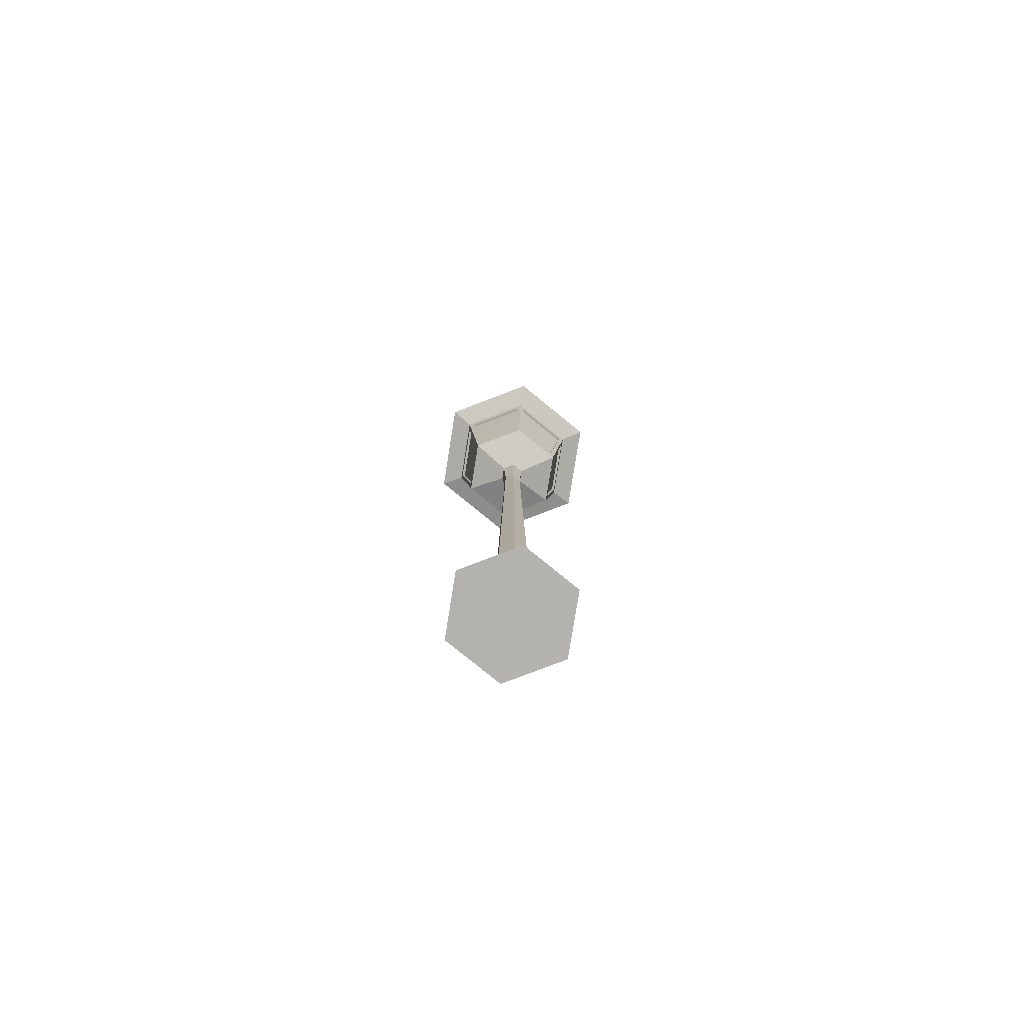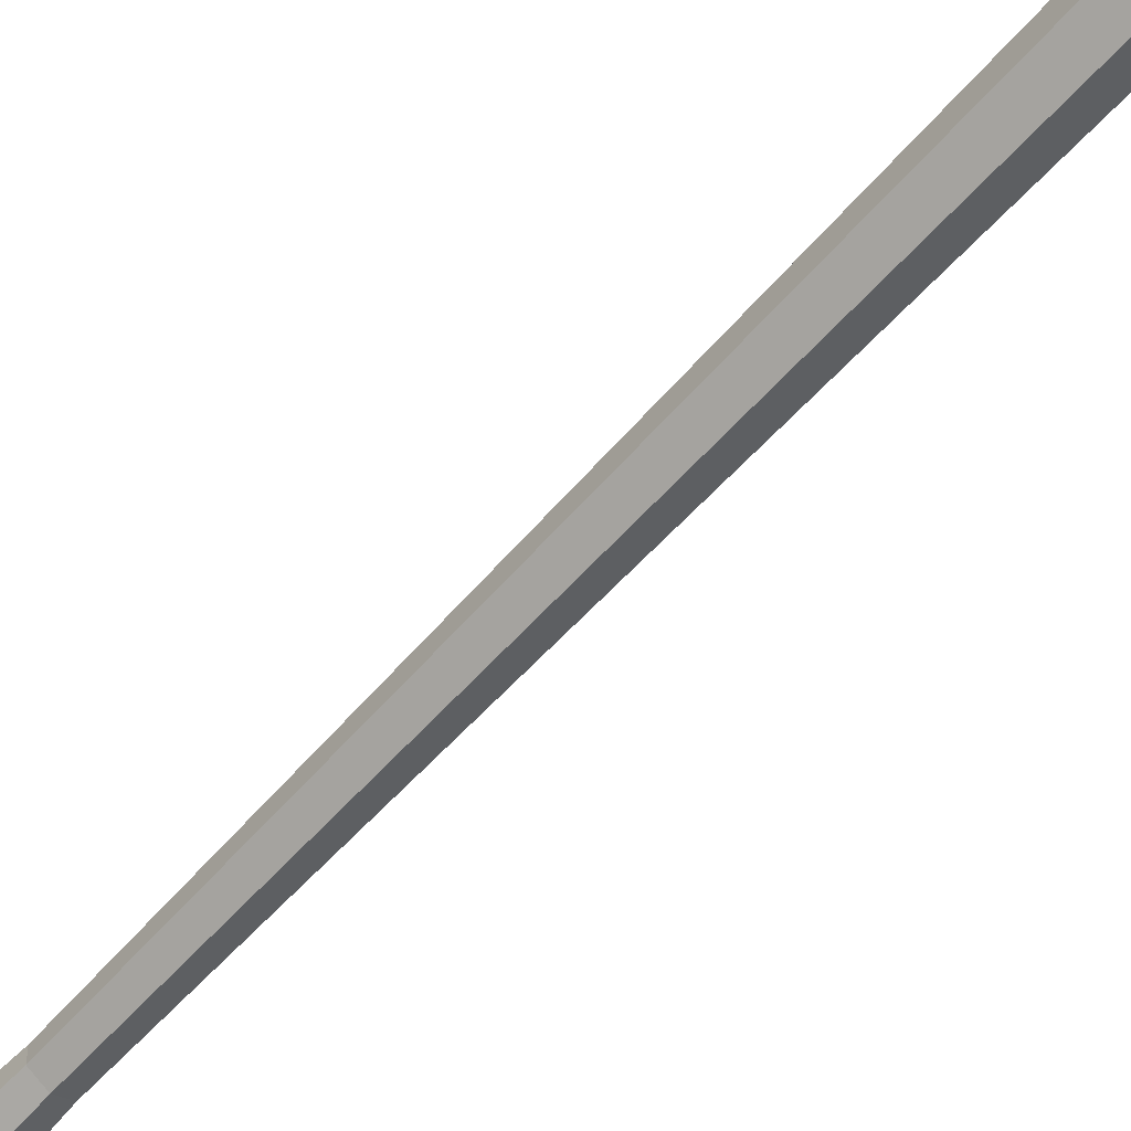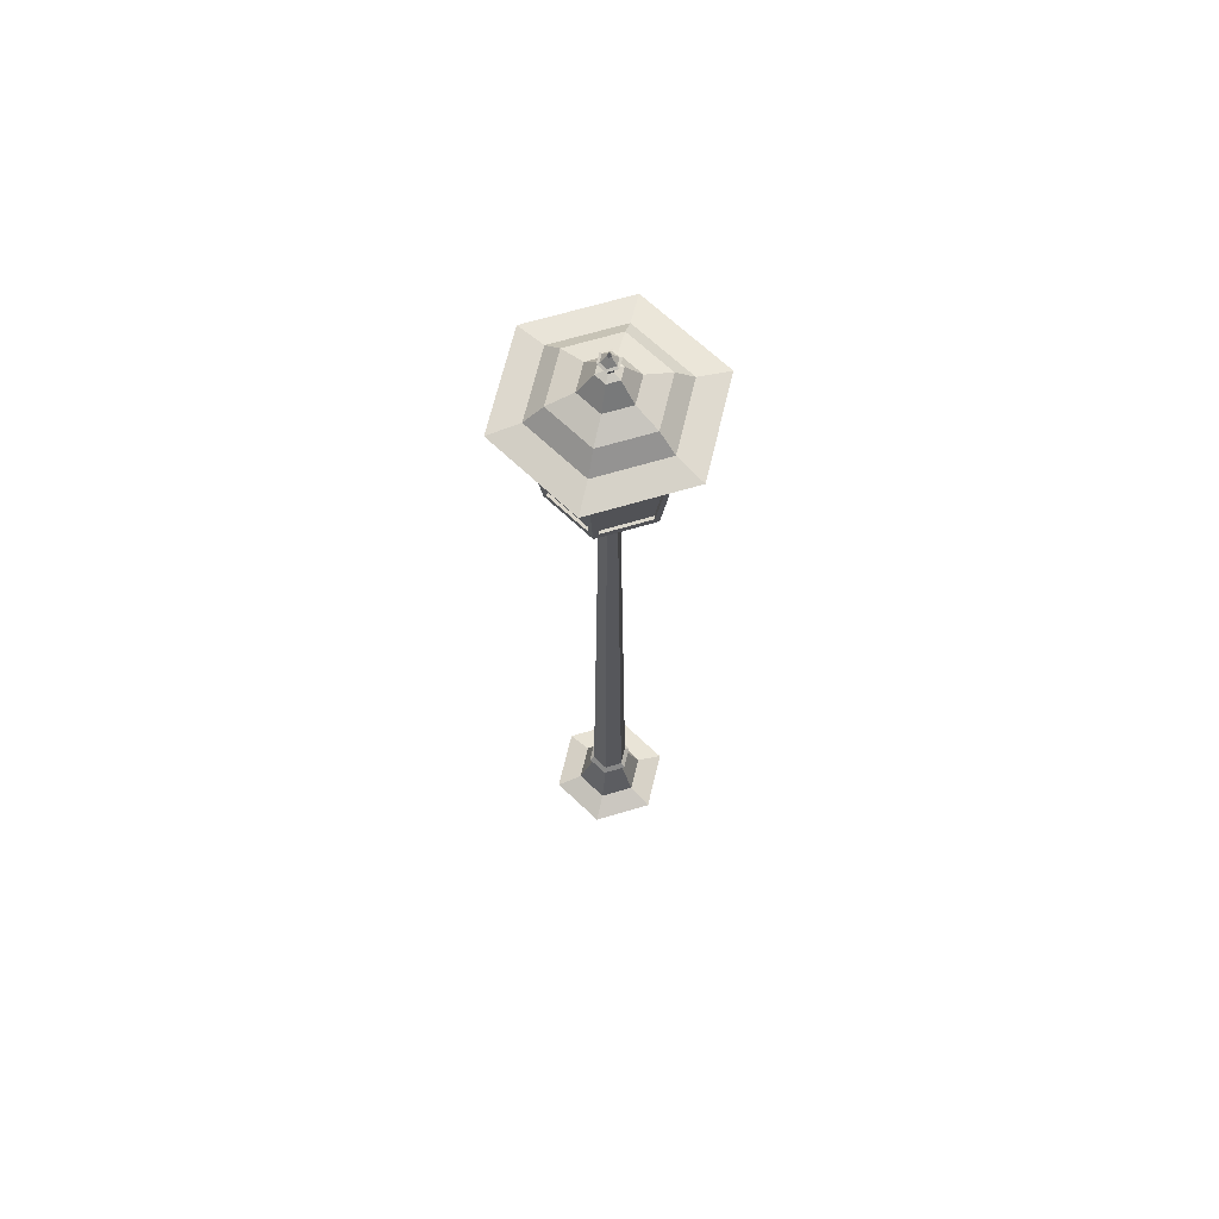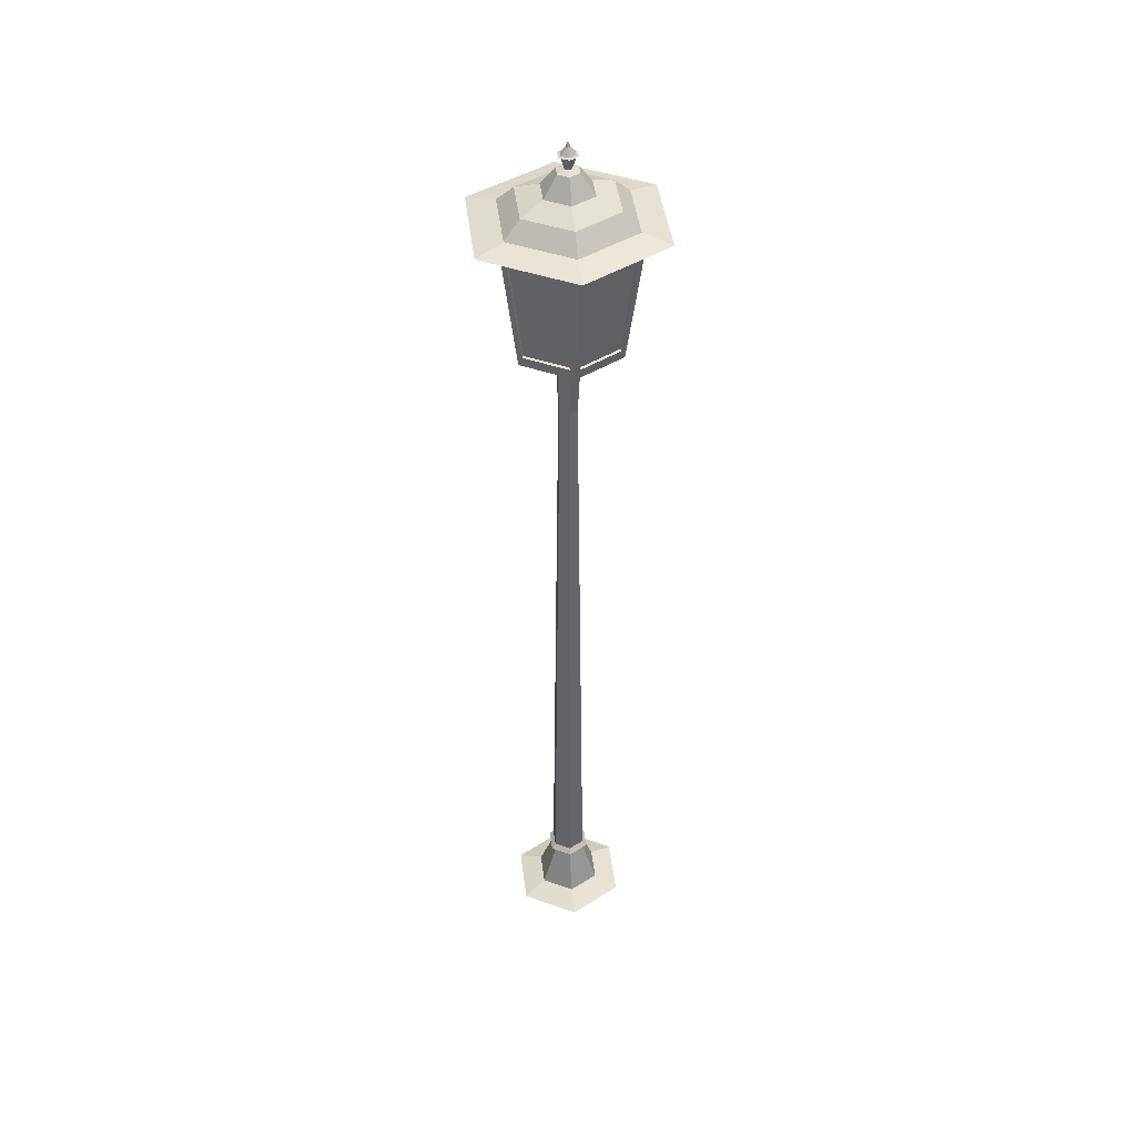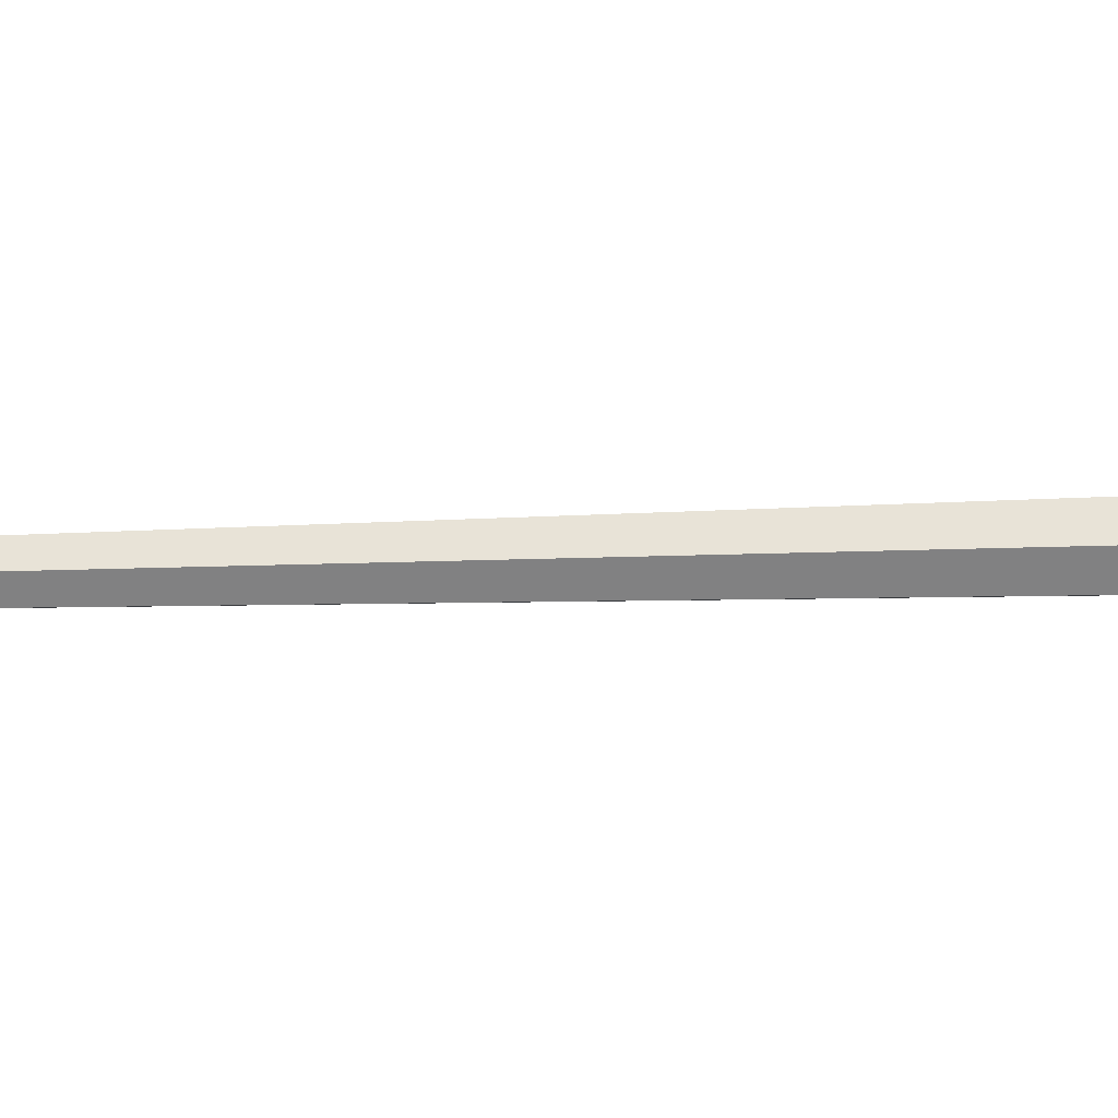
<metadata>
{"format":"obj","ext":"obj","renderer":"f3d","projection":"perspective","resolution":1024,"background":"white","views":[{"elev":-79.7,"azim":170.9,"up":"+Y"},{"elev":-60.7,"azim":-41.4,"up":"+Z"},{"elev":67.5,"azim":-106.5,"up":"+Y"},{"elev":42.7,"azim":173.0,"up":"+Y"},{"elev":-30.7,"azim":-87.4,"up":"+Z"}]}
</metadata>
<code>
o Cylinder
v -0 10.48 -0.2341
v 0.2027 10.48 -0.117
v 0.2027 10.48 0.117
v -0 10.48 0.2341
v -0.2027 10.48 0.117
v -0.2027 10.48 -0.117
v -0 9.386 -0.1772
v 0.1535 9.386 -0.08862
v 0.1535 9.386 0.08862
v -0 9.386 0.1772
v -0.1535 9.386 0.08862
v -0.1535 9.386 -0.08862
v -0 -1.81 -0.3245
v 0.281 -1.81 -0.1623
v 0.281 -1.81 0.1623
v -0 -1.81 0.3245
v -0.281 -1.81 0.1623
v -0.281 -1.81 -0.1623
v -0 -1.9 -0.4086
v -0.3539 -1.9 -0.2043
v 0.3539 -1.9 -0.2043
v -0 -1.988 -0.3265
v 0.2828 -1.988 -0.1633
v 0.2828 -1.988 0.1633
v -0 -1.988 0.3265
v -0.2828 -1.988 0.1633
v -0.2828 -1.988 -0.1633
v -0 -2.795 -0.6177
v 0.535 -2.795 -0.3089
v 0.535 -2.795 0.3089
v -0 -2.795 0.6177
v -0.535 -2.795 0.3089
v -0.535 -2.795 -0.3089
v -0 -2.96 -1.091
v 0.9446 -2.96 -0.5454
v 0.9446 -2.96 0.5454
v -0 -2.96 1.091
v -0.9446 -2.96 0.5454
v -0.9446 -2.96 -0.5454
v -0 1.708 0.4086
v -0 1.708 0.4086
v 0.3539 1.708 0.2043
v -0 10.48 -0.2341
v 0.2027 10.48 -0.117
v 0.2027 10.48 0.117
v -0 10.48 0.2341
v -0.2027 10.48 0.117
v -0.2027 10.48 -0.117
v 0.3539 -1.9 0.2043
v 0.3539 1.708 0.2043
v -0 1.708 0.4086
v -0 -1.9 0.4086
v -0.3539 -1.9 0.2043
v -0.3539 1.708 0.2043
v -0.2027 10.48 0.117
v -0.3539 1.708 -0.2043
v -0.3539 -1.9 -0.2043
v -0 -1.9 -0.4086
v -0.2027 10.48 -0.117
v 0.2027 10.48 -0.117
v -0 10.48 -0.2341
v -0 10.48 0.2341
v 0.2027 10.48 0.117
v 0.3539 1.708 -0.2043
v 0.3539 1.708 -0.2043
v 0.866 10.74 -0.5
v 0 10.74 -1
v 0.866 10.74 0.5
v -0 10.74 1
v -0.866 10.74 0.5
v -0.866 10.74 -0.5
v 1.132 12.93 -0.6533
v 0 12.93 -1.307
v 1.132 12.93 0.6533
v -0 12.93 1.307
v -1.132 12.93 0.6533
v -1.132 12.93 -0.6533
v 0.8877 10.91 0.4186
v 0.8877 10.91 -0.4186
v 1.11 12.75 0.5469
v 1.11 12.75 -0.5469
v 0.07369 10.9 0.9801
v 0.8119 10.9 0.5539
v 0.07369 12.77 1.242
v 1.038 12.77 0.6846
v -0.8129 10.89 0.5529
v -0.07238 10.89 0.9804
v -1.04 12.77 0.684
v -0.07238 12.77 1.243
v -0.8861 10.9 -0.4244
v -0.8861 10.9 0.4244
v -1.112 12.77 -0.5546
v -1.112 12.77 0.5546
v -0.07802 10.91 -0.9789
v -0.8087 10.91 -0.557
v -0.07802 12.76 -1.238
v -1.033 12.76 -0.6864
v 0.8065 10.91 -0.5593
v 0.08113 10.91 -0.9781
v 1.029 12.75 -0.6877
v 0.08113 12.75 -1.235
v 0.8877 10.91 0.4186
v 0.8877 10.91 -0.4186
v 1.11 12.75 0.5469
v 1.11 12.75 -0.5469
v 0.07369 10.9 0.9801
v 0.8119 10.9 0.5539
v 0.07369 12.77 1.242
v 1.038 12.77 0.6846
v -0.8129 10.89 0.5529
v -0.07238 10.89 0.9804
v -1.04 12.77 0.684
v -0.07238 12.77 1.243
v -0.8861 10.9 -0.4244
v -0.8861 10.9 0.4244
v -1.112 12.77 -0.5546
v -1.112 12.77 0.5546
v -0.07802 10.91 -0.9789
v -0.8087 10.91 -0.557
v -0.07802 12.76 -1.238
v -1.033 12.76 -0.6864
v 0.8065 10.91 -0.5593
v 0.08113 10.91 -0.9781
v 1.029 12.75 -0.6877
v 0.08113 12.75 -1.235
v 0.8877 10.91 0.4186
v 0.8877 10.91 -0.4186
v 1.11 12.75 0.5469
v 1.11 12.75 -0.5469
v 0.07369 10.9 0.9801
v 0.8119 10.9 0.5539
v 0.07369 12.77 1.242
v 1.038 12.77 0.6846
v -0.8129 10.89 0.5529
v -0.07238 10.89 0.9804
v -1.04 12.77 0.684
v -0.07238 12.77 1.243
v -0.8861 10.9 -0.4244
v -0.8861 10.9 0.4244
v -1.112 12.77 -0.5546
v -1.112 12.77 0.5546
v -0.07802 10.91 -0.9789
v -0.8087 10.91 -0.557
v -0.07802 12.76 -1.238
v -1.033 12.76 -0.6864
v 0.8065 10.91 -0.5593
v 0.08113 10.91 -0.9781
v 1.029 12.75 -0.6877
v 0.08113 12.75 -1.235
v 0.8877 10.91 0.4186
v 0.8877 10.91 -0.4186
v 1.11 12.75 0.5469
v 1.11 12.75 -0.5469
v 0.07369 10.9 0.9801
v 0.8119 10.9 0.5539
v 0.07369 12.77 1.242
v 1.038 12.77 0.6846
v -0.8129 10.89 0.5529
v -0.07238 10.89 0.9804
v -1.04 12.77 0.684
v -0.07238 12.77 1.243
v -0.8861 10.9 -0.4244
v -0.8861 10.9 0.4244
v -1.112 12.77 -0.5546
v -1.112 12.77 0.5546
v -0.07802 10.91 -0.9789
v -0.8087 10.91 -0.557
v -0.07802 12.76 -1.238
v -1.033 12.76 -0.6864
v 0.8065 10.91 -0.5593
v 0.08113 10.91 -0.9781
v 1.029 12.75 -0.6877
v 0.08113 12.75 -1.235
v 0.8877 10.91 0.4186
v 0.8877 10.91 -0.4186
v 1.11 12.75 0.5469
v 1.11 12.75 -0.5469
v 0.8877 10.91 0.4186
v 0.8877 10.91 -0.4186
v 1.11 12.75 0.5469
v 1.11 12.75 -0.5469
v 0.838 10.92 0.4186
v 0.838 10.92 -0.4186
v 1.06 12.76 0.5469
v 1.06 12.76 -0.5469
v 0.7817 10.92 -0.5163
v 0.05631 10.92 -0.9351
v 1.004 12.76 -0.6447
v 0.05631 12.76 -1.192
v -0.05321 10.91 -0.9359
v -0.7839 10.91 -0.514
v -0.05321 12.77 -1.195
v -1.008 12.77 -0.6434
v -0.8365 10.91 -0.4244
v -0.8365 10.91 0.4244
v -1.062 12.77 -0.5546
v -1.062 12.77 0.5546
v -0.7881 10.9 0.5099
v -0.04756 10.9 0.9374
v -1.015 12.78 0.641
v -0.04756 12.78 1.2
v 0.04888 10.9 0.9371
v 0.7871 10.9 0.5109
v 0.04888 12.78 1.199
v 1.014 12.78 0.6416
v 1.528 13.05 -0.8822
v 0 13.05 -1.764
v 1.528 13.05 0.8822
v -0 13.05 1.764
v -1.528 13.05 0.8822
v -1.528 13.05 -0.8822
v 1.061 13.15 -0.6128
v 0 13.15 -1.226
v 1.061 13.15 0.6128
v -0 13.15 1.226
v -1.061 13.15 0.6128
v -1.061 13.15 -0.6128
v 0.7915 13.44 -0.457
v 0 13.44 -0.914
v 0.7915 13.44 0.457
v -0 13.44 0.914
v -0.7915 13.44 0.457
v -0.7915 13.44 -0.457
v 0.4096 13.61 -0.2365
v 0 13.61 -0.473
v 0.4096 13.61 0.2365
v -0 13.61 0.473
v -0.4096 13.61 0.2365
v -0.4096 13.61 -0.2365
v 0.1808 13.95 -0.1044
v 0 13.95 -0.2087
v 0.1808 13.95 0.1044
v -0 13.95 0.2087
v -0.1808 13.95 0.1044
v -0.1808 13.95 -0.1044
v 0.06165 14 -0.0356
v -0 14 -0.07119
v 0.06165 14 0.0356
v -0 14 0.07119
v -0.06165 14 0.0356
v -0.06165 14 -0.0356
v 0.1189 14.2 -0.06867
v -0 14.2 -0.1373
v 0.1189 14.2 0.06867
v -0 14.2 0.1373
v -0.1189 14.2 0.06867
v -0.1189 14.2 -0.06867
v 0.1575 14.22 -0.09094
v 0 14.22 -0.1819
v 0.1575 14.22 0.09094
v -0 14.22 0.1819
v -0.1575 14.22 0.09094
v -0.1575 14.22 -0.09094
v 0.1194 14.24 -0.06896
v 0 14.24 -0.1379
v 0.1194 14.24 0.06896
v -0 14.24 0.1379
v -0.1194 14.24 0.06896
v -0.1194 14.24 -0.06896
v 0.1194 14.24 -0.06896
v 0 14.24 -0.1379
v 0.1194 14.24 0.06896
v -0 14.24 0.1379
v -0.1194 14.24 0.06896
v -0.1194 14.24 -0.06896
v 0.03284 14.36 -0.01896
v -0 14.36 -0.03792
v 0.03284 14.36 0.01896
v -0 14.36 0.03792
v -0.03284 14.36 0.01896
v -0.03284 14.36 -0.01896
v 0.03284 14.36 -0.01896
v -0 14.36 -0.03792
v 0.03284 14.36 0.01896
v -0 14.36 0.03792
v -0.03284 14.36 0.01896
v -0.03284 14.36 -0.01896
v 0.001755 14.45 -0.001013
v -0 14.45 -0.002027
v 0.001755 14.45 0.001013
v -0 14.45 0.002027
v -0.001755 14.45 0.001013
v -0.001755 14.45 -0.001013
f 182 183 185 184
f 186 187 189 188
f 190 191 193 192
f 194 195 197 196
f 198 199 201 200
f 202 203 205 204
f 4 5 11 10
f 11 12 18 17
f 2 3 9 8
f 5 6 12 11
f 1 2 8 7
f 3 4 10 9
f 6 1 7 12
f 9 10 16 15
f 7 8 14 13
f 12 7 13 18
f 10 11 17 16
f 8 9 15 14
f 18 13 19 20
f 25 26 32 31
f 30 31 37 36
f 23 24 30 29
f 26 27 33 32
f 24 25 31 30
f 22 23 29 28
f 27 22 28 33
f 34 35 36 37 38 39
f 28 29 35 34
f 33 28 34 39
f 31 32 38 37
f 29 30 36 35
f 32 33 39 38
f 2 1 43 44
f 20 19 58 57
f 1 6 48 43
f 6 5 47 48
f 5 4 46 47
f 4 3 45 46
f 3 2 44 45
f 48 47 55 59
f 45 44 60 63
f 47 46 62 55
f 43 48 59 61
f 44 43 61 60
f 46 45 63 62
f 61 67 66 60
f 60 66 68 63
f 63 68 69 62
f 62 69 70 55
f 69 68 83 82
f 59 71 67 61
f 55 70 71 59
f 76 75 209 210
f 67 71 95 94
f 75 76 88 89
f 72 74 80 81
f 70 76 93 91
f 73 72 100 101
f 78 79 103 102
f 74 68 78 80
f 66 72 81 79
f 68 66 79 78
f 100 98 122 124
f 68 74 85 83
f 74 75 84 85
f 75 69 82 84
f 96 94 118 120
f 76 70 86 88
f 70 69 87 86
f 69 75 89 87
f 99 101 125 123
f 77 71 90 92
f 76 77 92 93
f 71 70 91 90
f 91 93 117 115
f 71 77 97 95
f 73 67 94 96
f 77 73 96 97
f 95 97 121 119
f 72 66 98 100
f 67 73 101 99
f 66 67 99 98
f 121 120 144 145
f 104 102 126 128
f 113 112 136 137
f 118 119 143 142
f 105 104 128 129
f 124 122 146 148
f 82 83 107 106
f 81 80 104 105
f 86 87 111 110
f 85 84 108 109
f 90 91 115 114
f 80 78 102 104
f 89 88 112 113
f 94 95 119 118
f 83 85 109 107
f 93 92 116 117
f 98 99 123 122
f 79 81 105 103
f 87 89 113 111
f 97 96 120 121
f 84 82 106 108
f 92 90 114 116
f 101 100 124 125
f 88 86 110 112
f 149 148 172 173
f 131 133 157 155
f 141 140 164 165
f 146 147 171 170
f 133 132 156 157
f 138 139 163 162
f 111 113 137 135
f 103 105 129 127
f 119 121 145 143
f 112 110 134 136
f 106 107 131 130
f 120 118 142 144
f 114 115 139 138
f 109 108 132 133
f 122 123 147 146
f 117 116 140 141
f 107 109 133 131
f 125 124 148 149
f 116 114 138 140
f 108 106 130 132
f 123 125 149 147
f 102 103 127 126
f 115 117 141 139
f 110 111 135 134
f 153 152 176 177
f 155 157 205 203
f 159 161 201 199
f 162 163 195 194
f 168 166 190 192
f 172 170 186 188
f 140 138 162 164
f 132 130 154 156
f 147 149 173 171
f 126 127 151 150
f 139 141 165 163
f 134 135 159 158
f 148 146 170 172
f 129 128 152 153
f 142 143 167 166
f 137 136 160 161
f 128 126 150 152
f 145 144 168 169
f 135 137 161 159
f 127 129 153 151
f 143 145 169 167
f 136 134 158 160
f 130 131 155 154
f 144 142 166 168
f 176 174 178 180
f 152 150 174 176
f 150 151 175 174
f 151 153 177 175
f 178 179 183 182
f 174 175 179 178
f 175 177 181 179
f 177 176 180 181
f 179 181 185 183
f 181 180 184 185
f 180 178 182 184
f 173 172 188 189
f 171 173 189 187
f 170 171 187 186
f 169 168 192 193
f 167 169 193 191
f 166 167 191 190
f 163 165 197 195
f 165 164 196 197
f 164 162 194 196
f 158 159 199 198
f 160 158 198 200
f 161 160 200 201
f 154 155 203 202
f 156 154 202 204
f 157 156 204 205
f 211 210 216 217
f 74 72 206 208
f 77 76 210 211
f 75 74 208 209
f 72 73 207 206
f 73 77 211 207
f 213 217 223 219
f 209 208 214 215
f 206 207 213 212
f 207 211 217 213
f 210 209 215 216
f 208 206 212 214
f 223 222 228 229
f 216 215 221 222
f 214 212 218 220
f 217 216 222 223
f 215 214 220 221
f 212 213 219 218
f 225 229 235 231
f 221 220 226 227
f 218 219 225 224
f 219 223 229 225
f 222 221 227 228
f 220 218 224 226
f 235 234 240 241
f 228 227 233 234
f 226 224 230 232
f 229 228 234 235
f 227 226 232 233
f 224 225 231 230
f 237 241 247 243
f 233 232 238 239
f 230 231 237 236
f 231 235 241 237
f 234 233 239 240
f 232 230 236 238
f 247 246 252 253
f 240 239 245 246
f 238 236 242 244
f 241 240 246 247
f 239 238 244 245
f 236 237 243 242
f 252 251 257 258
f 245 244 250 251
f 242 243 249 248
f 243 247 253 249
f 246 245 251 252
f 244 242 248 250
f 257 256 262 263
f 250 248 254 256
f 253 252 258 259
f 251 250 256 257
f 248 249 255 254
f 249 253 259 255
f 262 260 266 268
f 254 255 261 260
f 255 259 265 261
f 258 257 263 264
f 256 254 260 262
f 259 258 264 265
f 267 271 277 273
f 265 264 270 271
f 263 262 268 269
f 260 261 267 266
f 261 265 271 267
f 264 263 269 270
f 273 277 283 279
f 270 269 275 276
f 268 266 272 274
f 271 270 276 277
f 269 268 274 275
f 266 267 273 272
f 278 279 283 282 281 280
f 276 275 281 282
f 274 272 278 280
f 277 276 282 283
f 275 274 280 281
f 272 273 279 278
f 17 18 20 53
f 15 16 52 49
f 13 14 21 19
f 16 17 53 52
f 14 15 49 21
f 53 20 27 26
f 49 52 25 24
f 19 21 23 22
f 20 19 22 27
f 52 53 26 25
f 21 49 24 23
l 41 40
l 51 41
l 42 50
l 64 65

</code>
